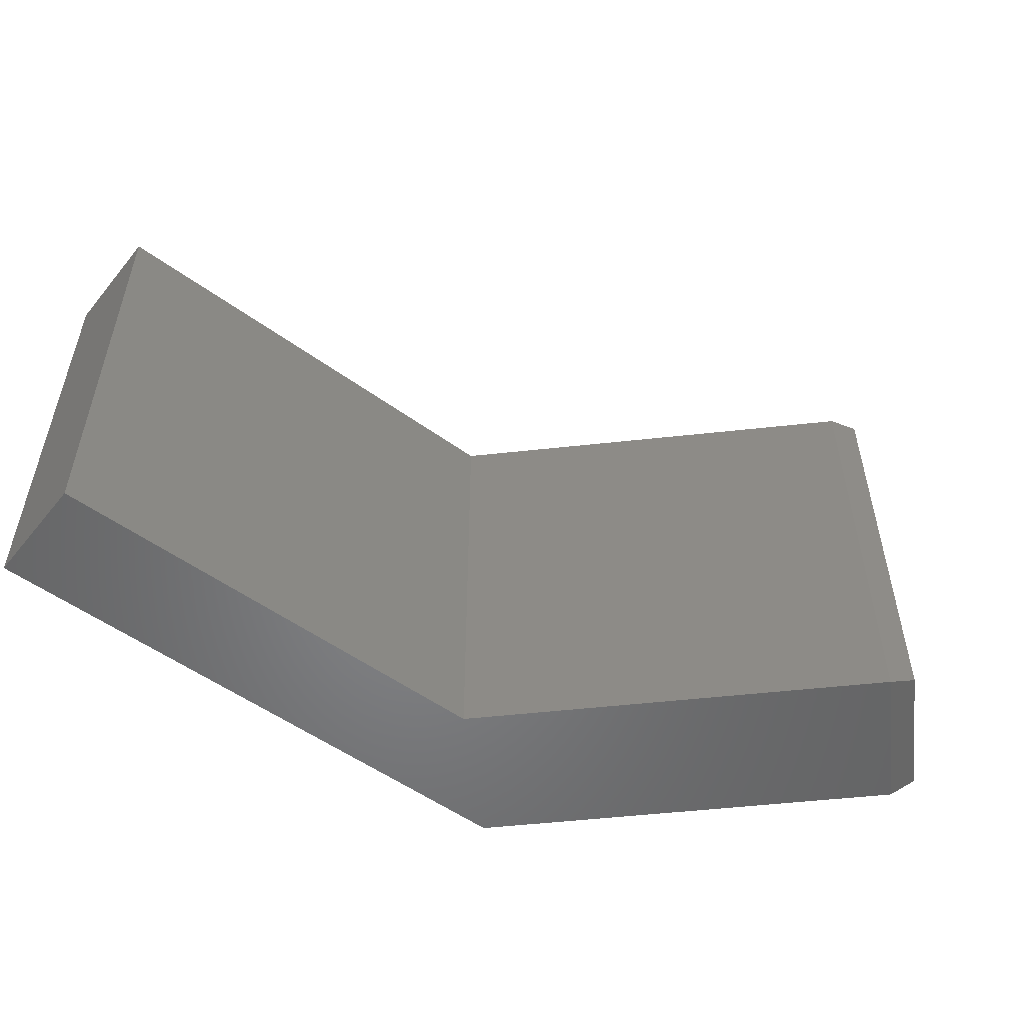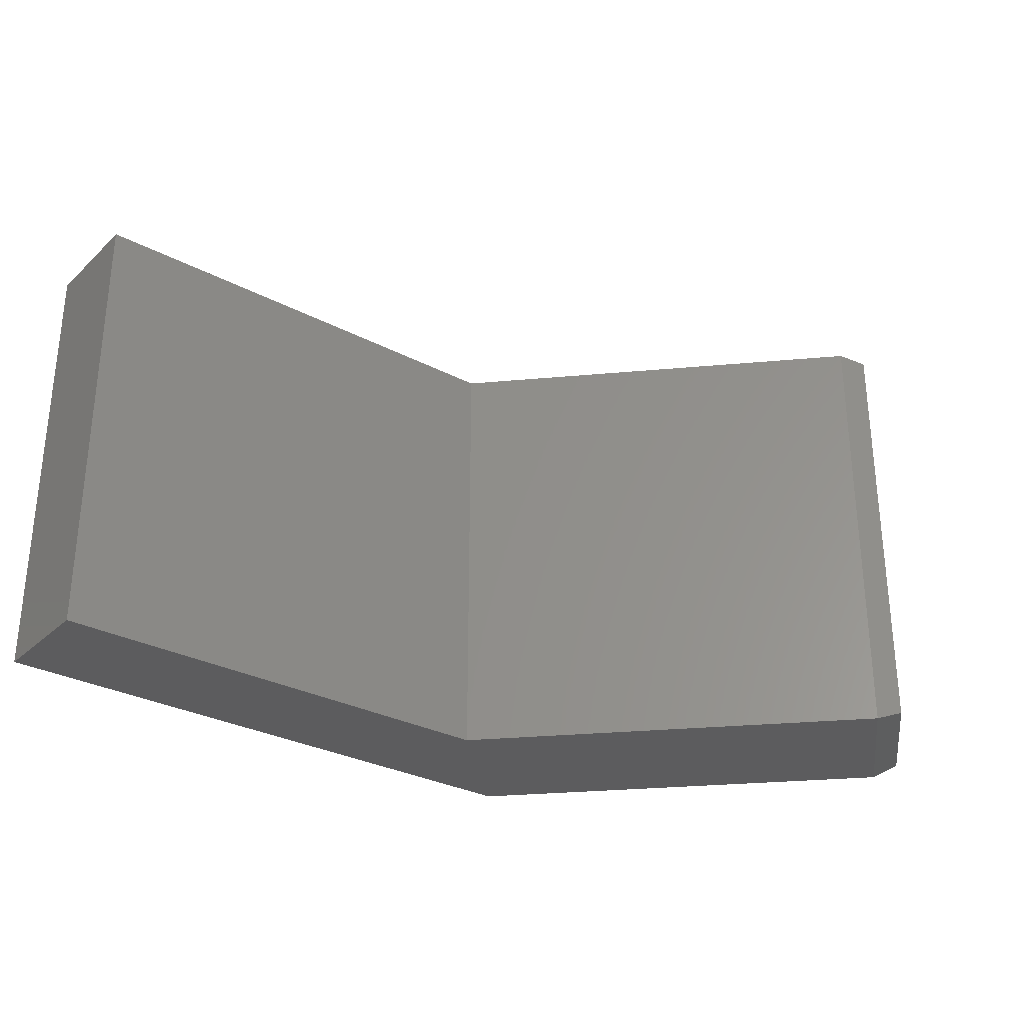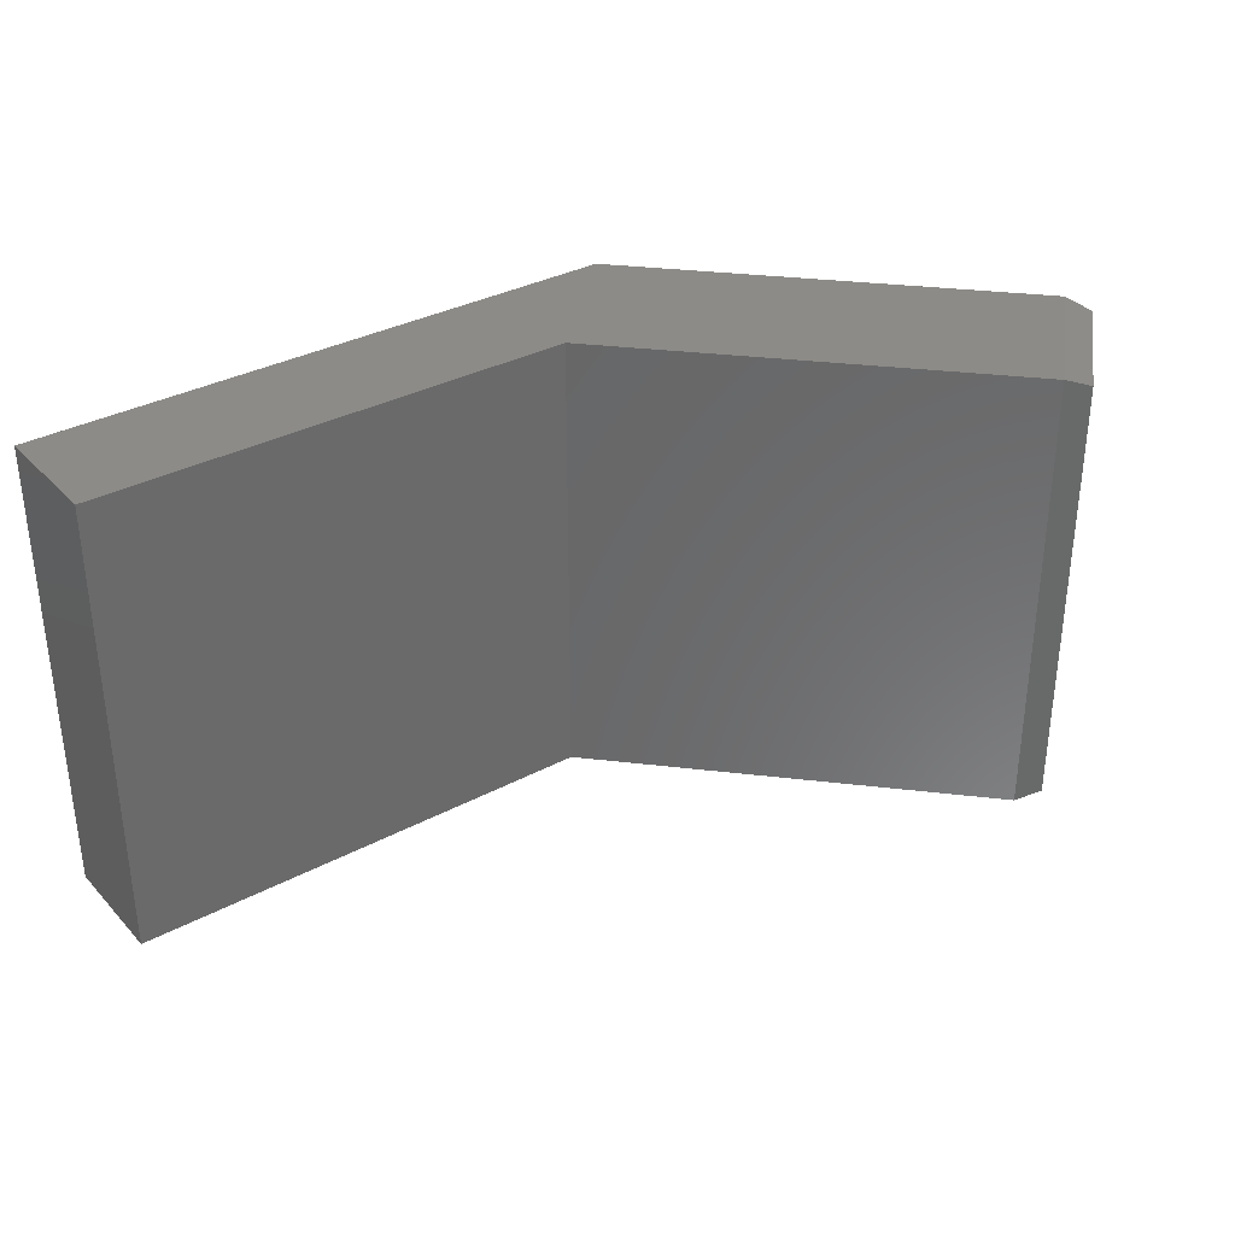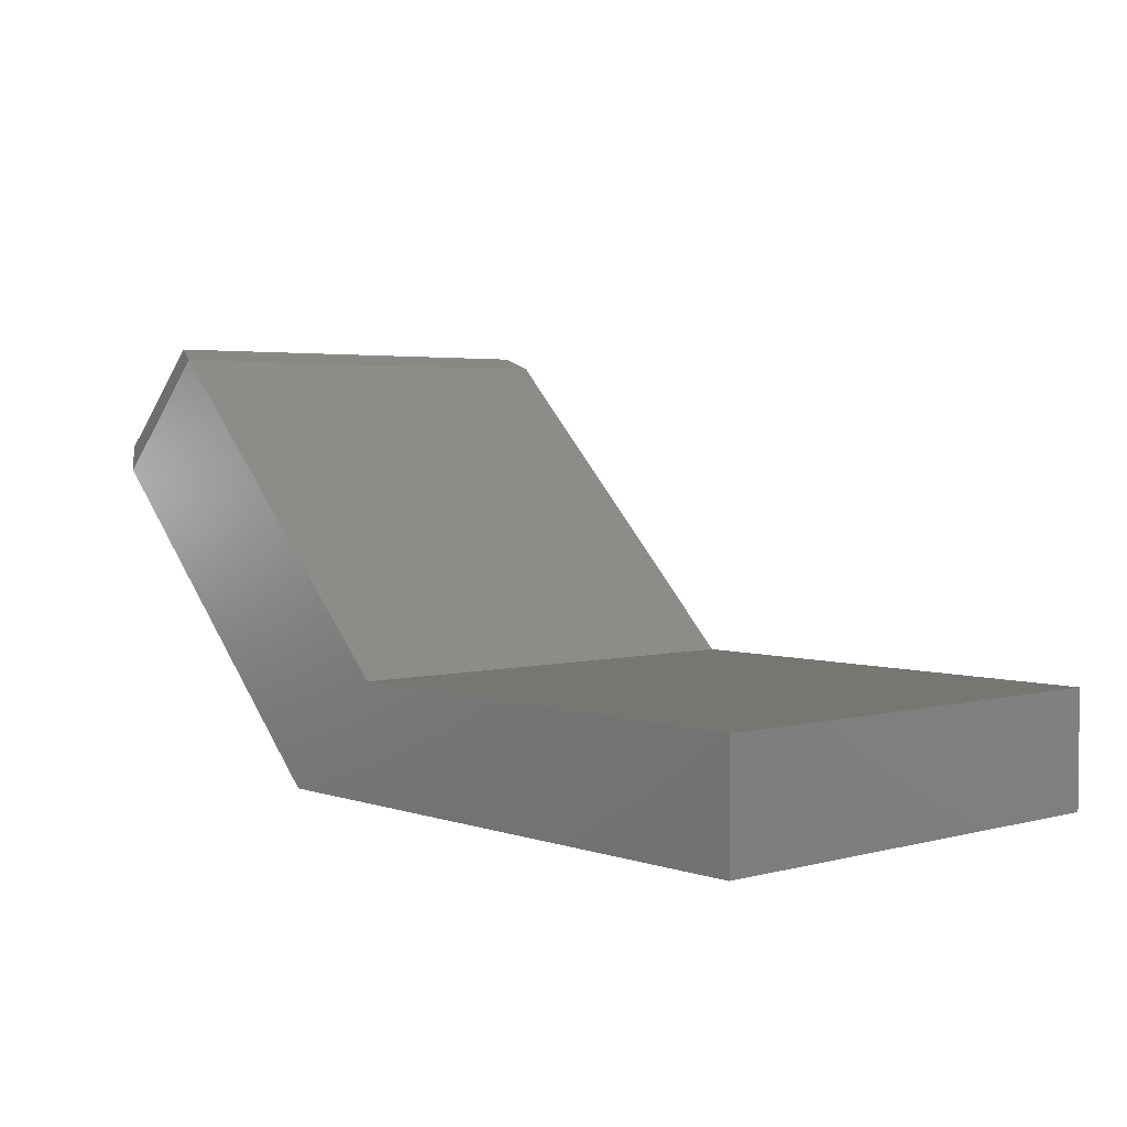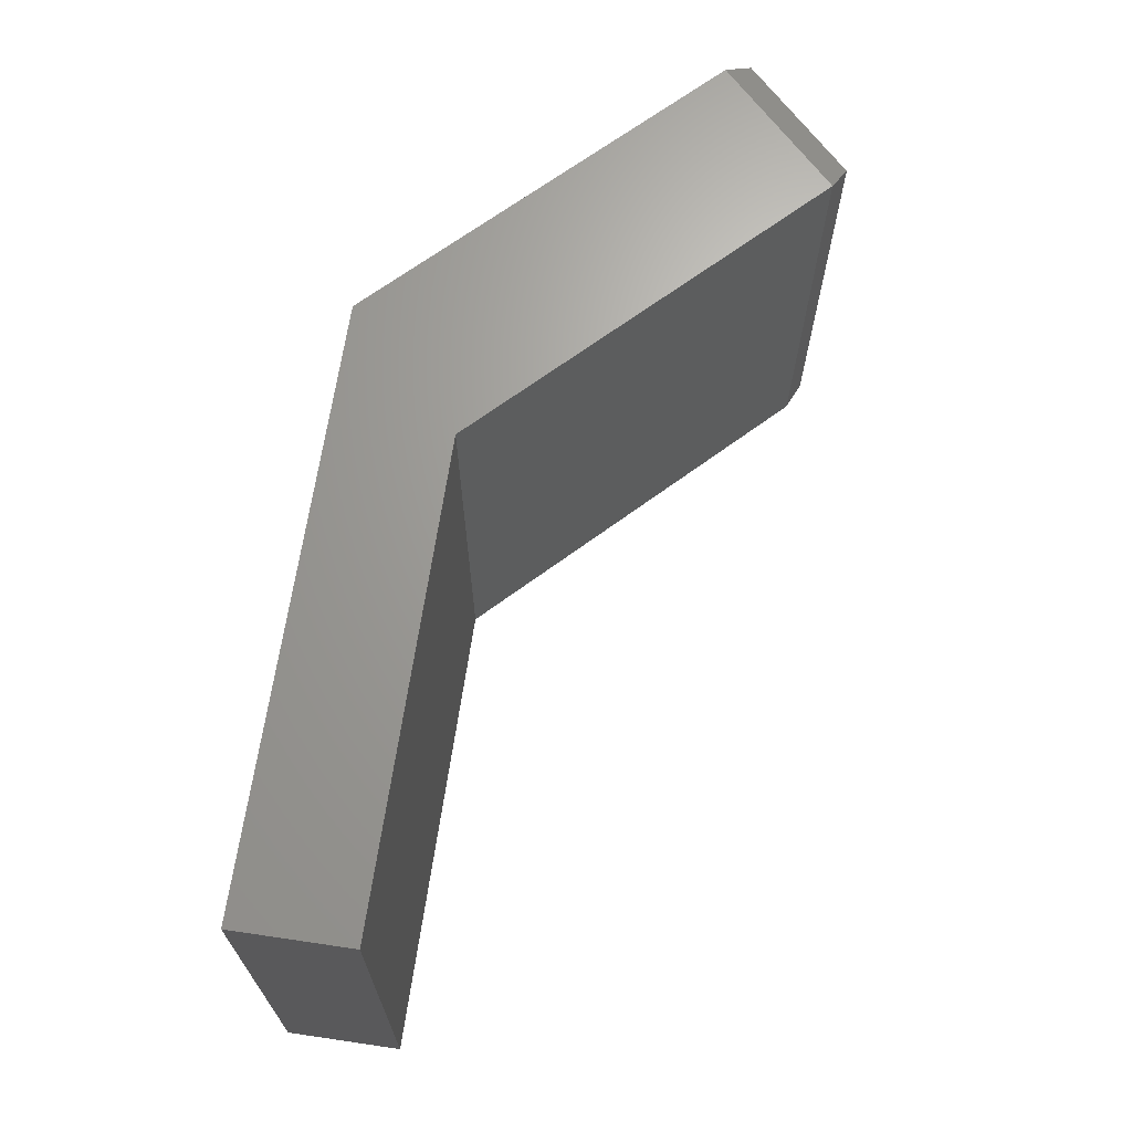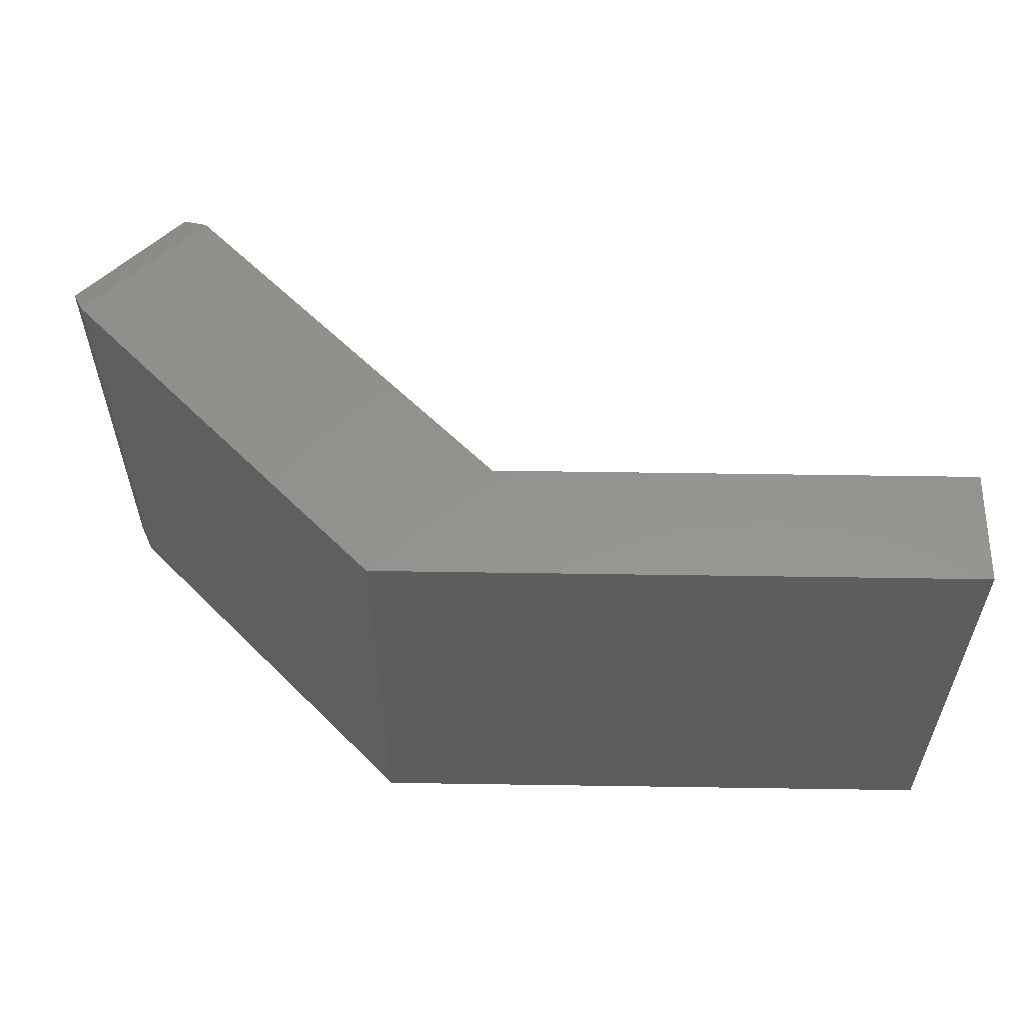
<metadata>
{"format":"stl","ext":"stl","renderer":"f3d","projection":"perspective","resolution":1024,"background":"white","views":[{"elev":-52.4,"azim":-38.2,"up":"+Y"},{"elev":-30.0,"azim":-37.4,"up":"+Y"},{"elev":34.0,"azim":-35.9,"up":"+Y"},{"elev":3.4,"azim":-131.6,"up":"+Z"},{"elev":67.5,"azim":-81.6,"up":"+Y"},{"elev":56.9,"azim":-179.1,"up":"+Y"}]}
</metadata>
<code>
# stl→obj: 16 verts, 28 faces
v 0.2881 -0.2109 0.2826
v 0.1825 -0.2109 0.3882
v 0.00551 -0.2109 -3.287e-17
v -0.1001 -0.2109 0.1056
v -0.5312 -0.2109 0
v -0.5312 -0.2109 0.1056
v 0.2881 0.2109 0.2826
v 0.00551 0.2109 -3.287e-17
v 0.1825 0.2109 0.3882
v -0.1001 0.2109 0.1056
v -0.5312 0.2109 0
v -0.5312 0.2109 0.1056
v 0.2992 0.2031 0.3047
v 0.2046 0.2031 0.3992
v 0.2992 -0.2031 0.3047
v 0.2046 -0.2031 0.3992
f 1 2 3
f 3 2 4
f 3 4 5
f 5 4 6
f 7 8 9
f 9 8 10
f 8 11 10
f 10 11 12
f 2 9 4
f 4 9 10
f 13 14 15
f 15 14 16
f 3 8 1
f 1 8 7
f 1 7 15
f 15 7 13
f 9 14 7
f 7 14 13
f 9 2 14
f 14 2 16
f 2 1 16
f 16 1 15
f 12 11 6
f 6 11 5
f 4 10 6
f 6 10 12
f 5 11 3
f 3 11 8

</code>
